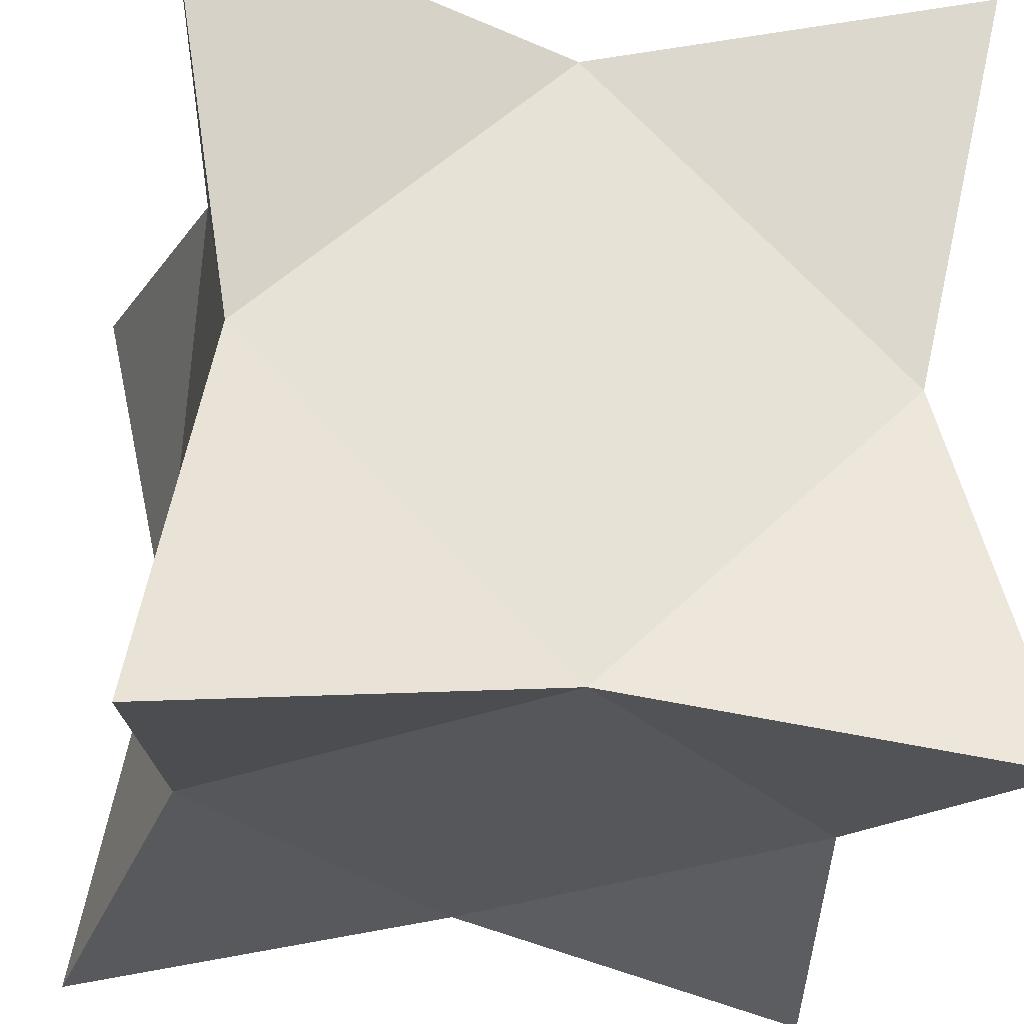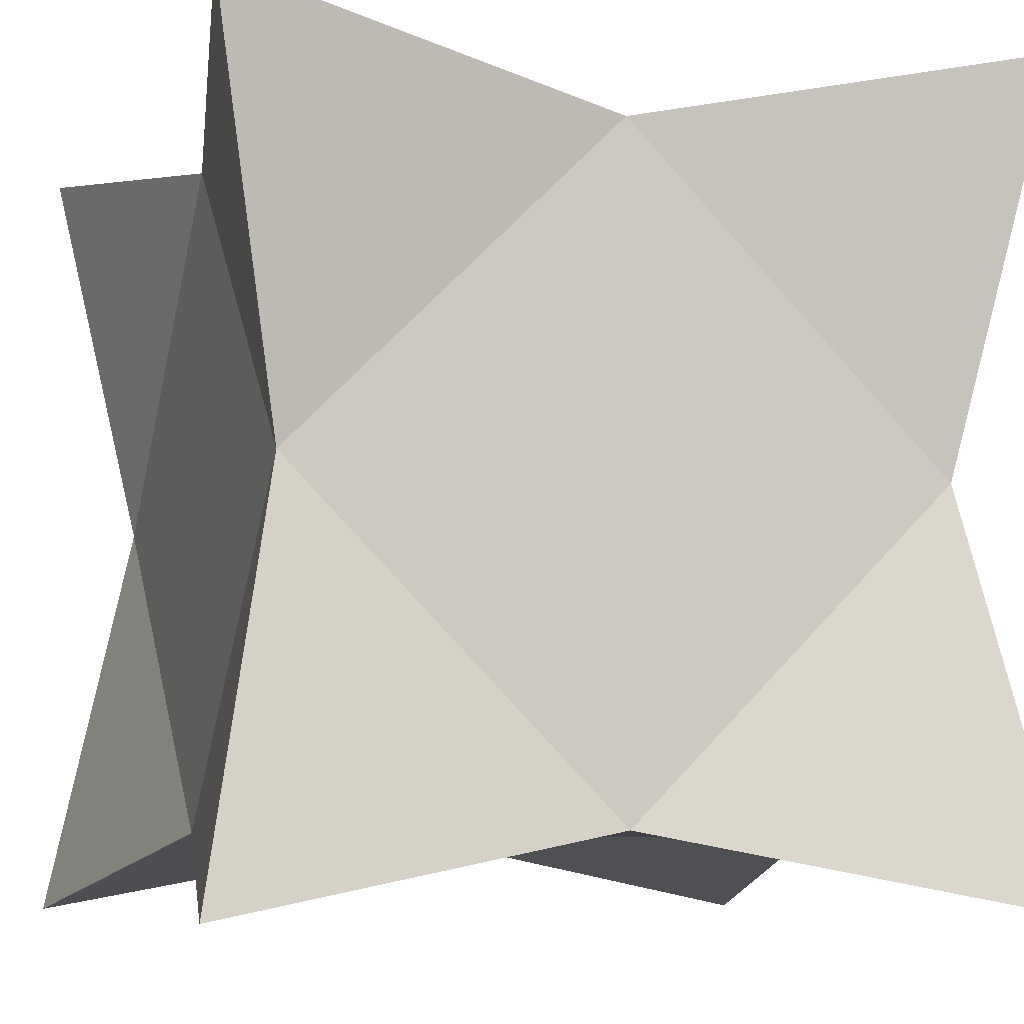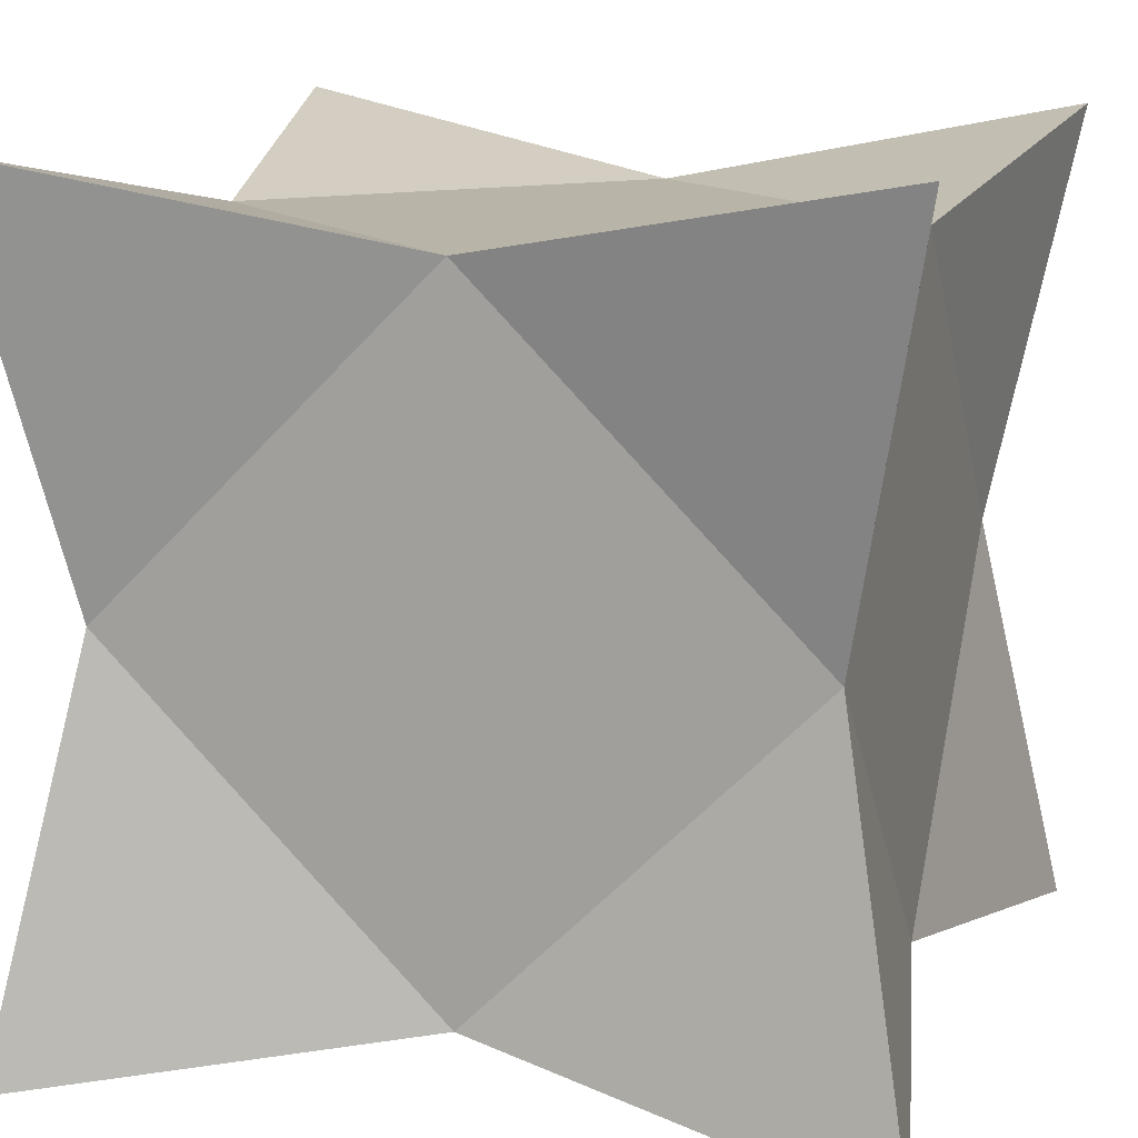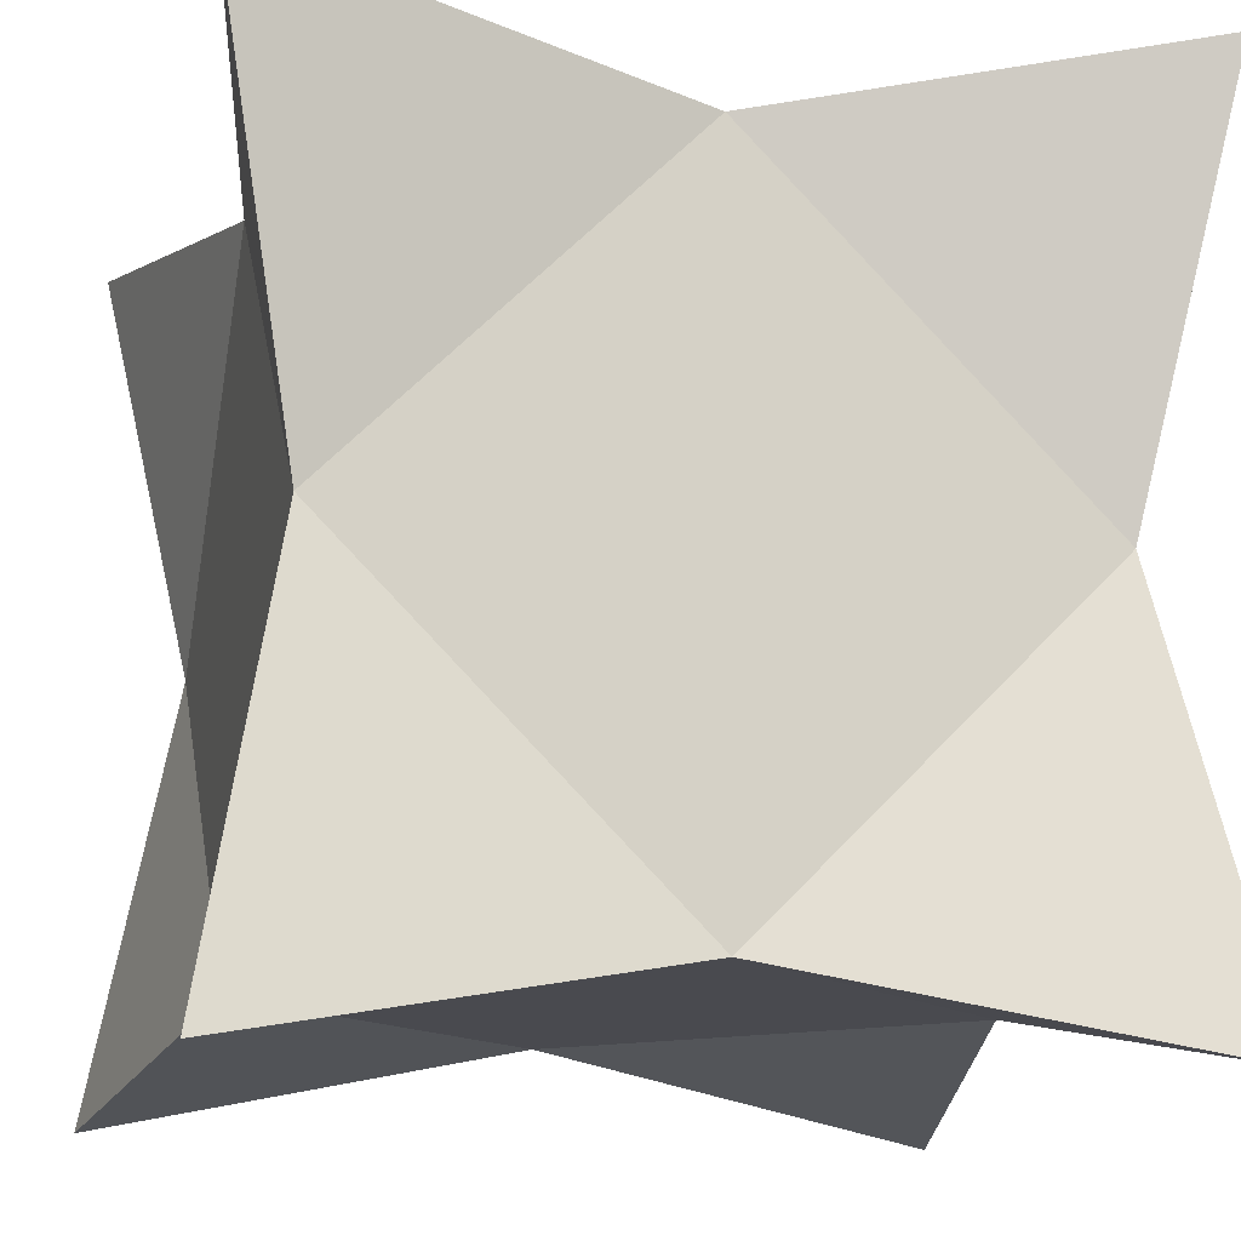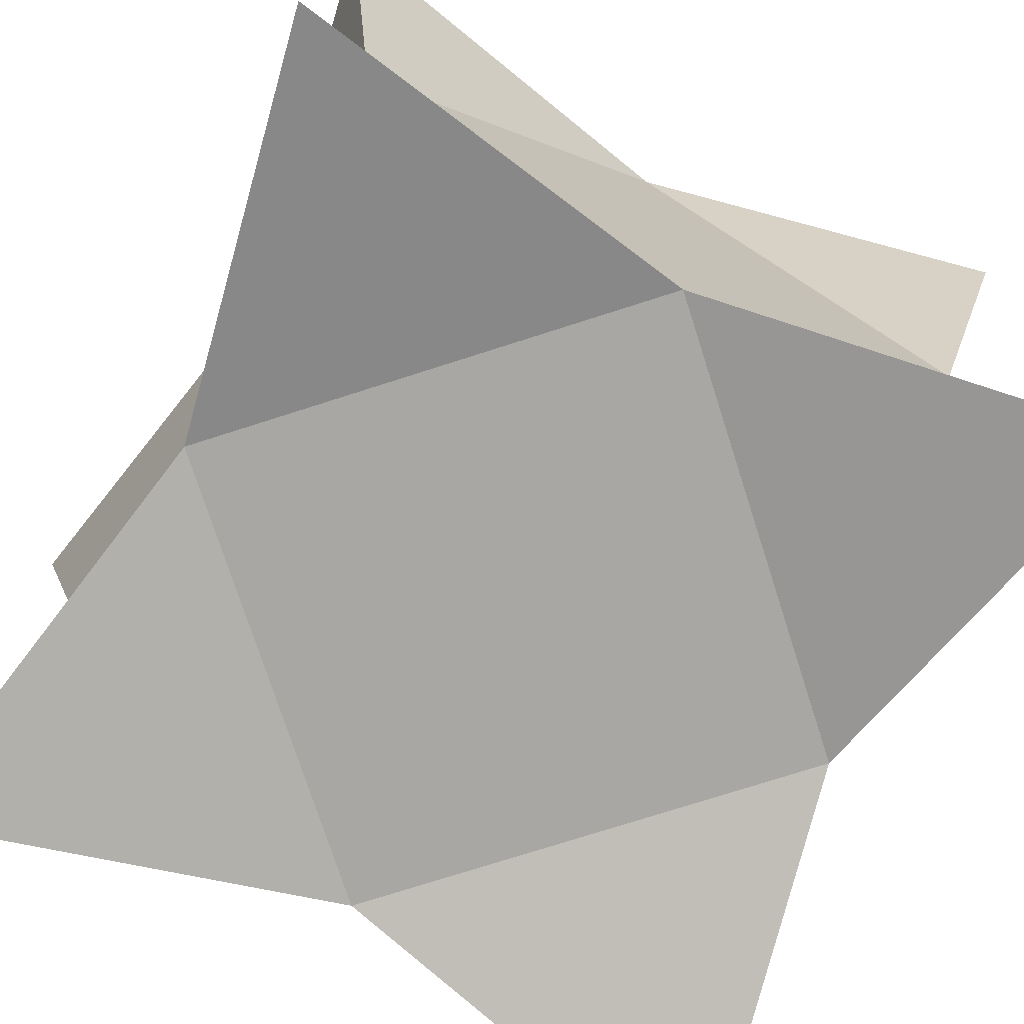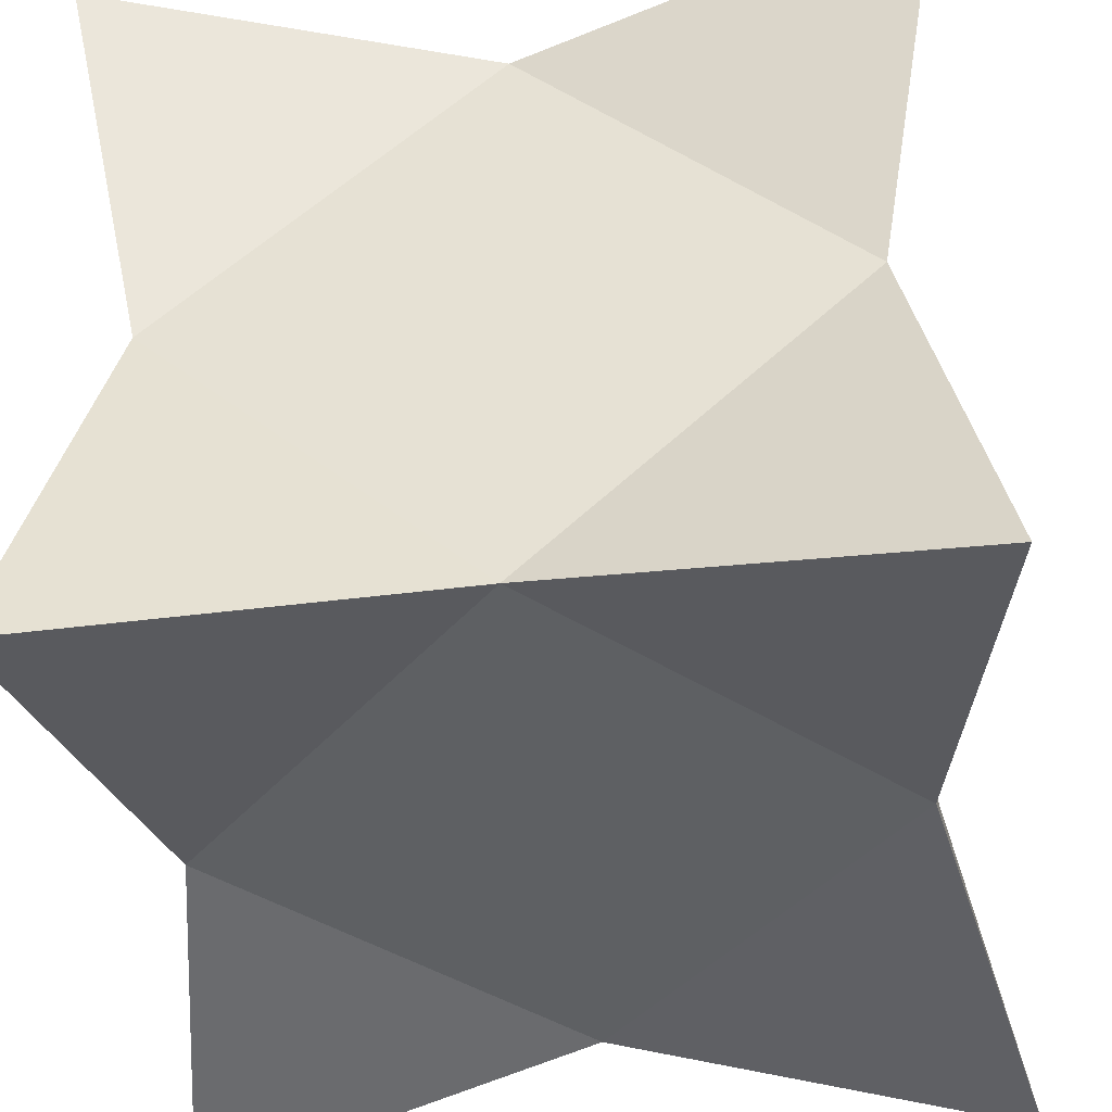
<metadata>
{"format":"obj","ext":"obj","renderer":"f3d","projection":"perspective","resolution":1024,"background":"white","views":[{"elev":-26.4,"azim":78.6,"up":"+Z"},{"elev":-7.6,"azim":71.2,"up":"+Y"},{"elev":13.1,"azim":-72.8,"up":"+Y"},{"elev":-13.6,"azim":-104.3,"up":"+Z"},{"elev":-74.7,"azim":62.8,"up":"+Y"},{"elev":-42.6,"azim":7.7,"up":"+Z"}]}
</metadata>
<code>
o Cube_Cube.001
v -1 -1 1
v -1 1 1
v -1 -1 -1
v -1 1 -1
v 1 -1 1
v 1 1 1
v 1 -1 -1
v 1 1 -1
v -0.8075 -0.8075 0
v -0.8075 0 0.8075
v -0.8075 0.8075 0
v -0.8075 0 -0.8075
v 0 -0.8075 -0.8075
v 0 0.8075 -0.8075
v 0.8075 0 -0.8075
v 0.8075 -0.8075 0
v 0.8075 0.8075 0
v 0.8075 0 0.8075
v 0 -0.8075 0.8075
v 0 0.8075 0.8075
v 0 0.8075 0
v 0 -0.8075 0
v 0 0 0.8075
v 0.8075 0 0
v 0 0 -0.8075
v -0.8075 0 0
f 11 12 26
f 14 15 25
f 17 18 24
f 20 10 23
f 16 19 22
f 11 20 21
f 17 20 6
f 14 17 8
f 14 11 21
f 9 19 1
f 13 9 3
f 13 16 22
f 19 10 1
f 18 19 5
f 18 20 23
f 16 18 5
f 15 16 7
f 15 17 24
f 13 15 7
f 12 13 3
f 12 14 25
f 9 12 3
f 10 9 1
f 10 11 26
f 11 4 12
f 14 8 15
f 17 6 18
f 20 2 10
f 16 5 19
f 11 2 20
f 17 21 20
f 14 21 17
f 14 4 11
f 9 22 19
f 13 22 9
f 13 7 16
f 19 23 10
f 18 23 19
f 18 6 20
f 16 24 18
f 15 24 16
f 15 8 17
f 13 25 15
f 12 25 13
f 12 4 14
f 9 26 12
f 10 26 9
f 10 2 11

</code>
